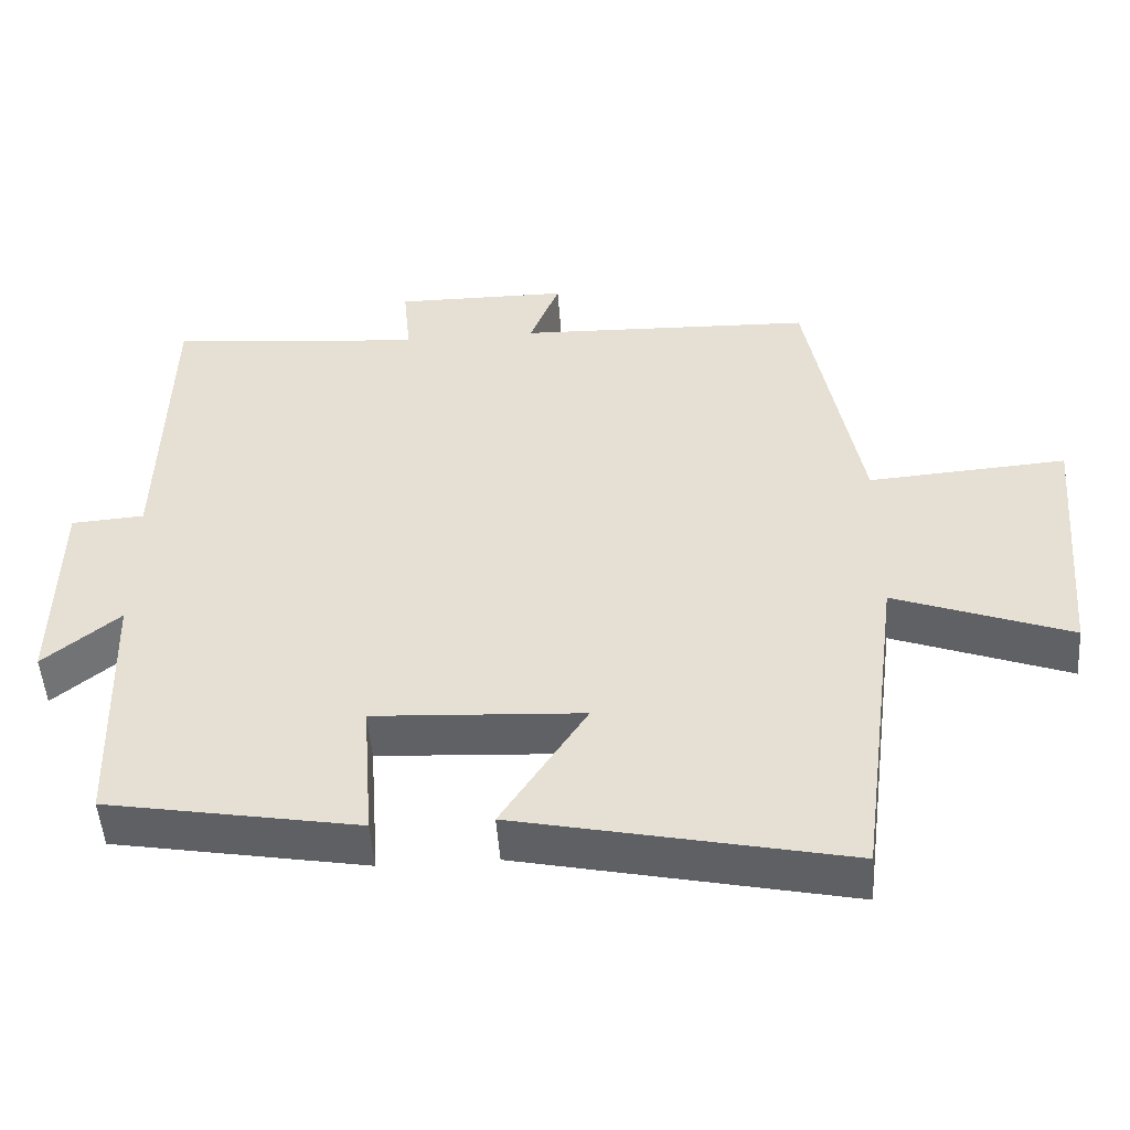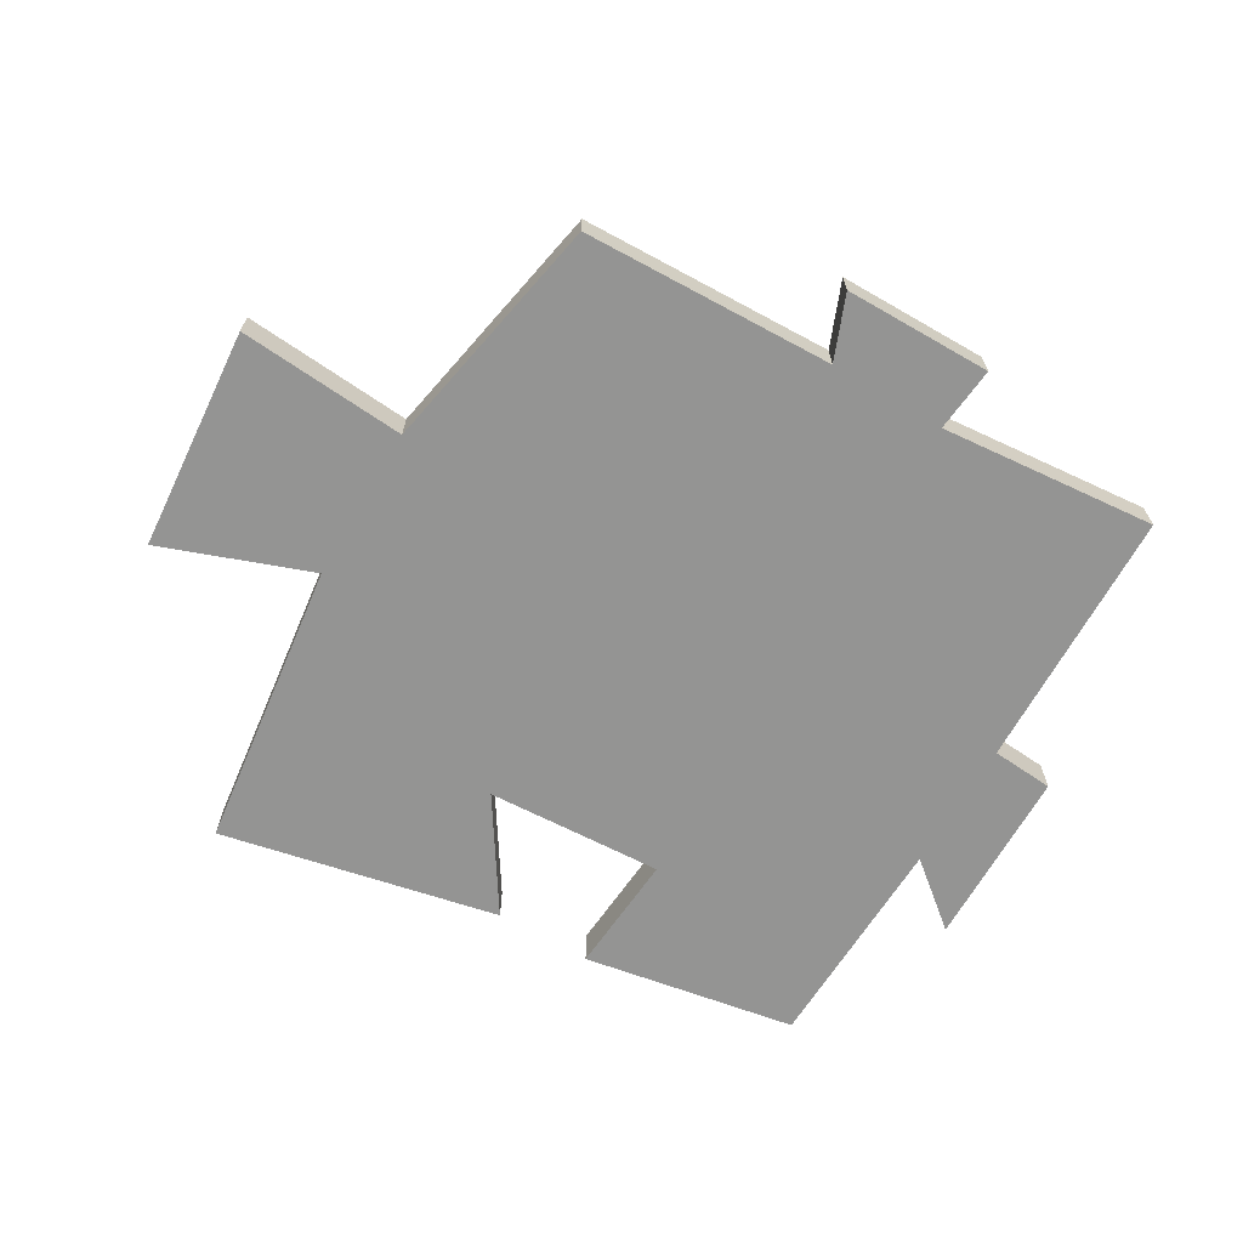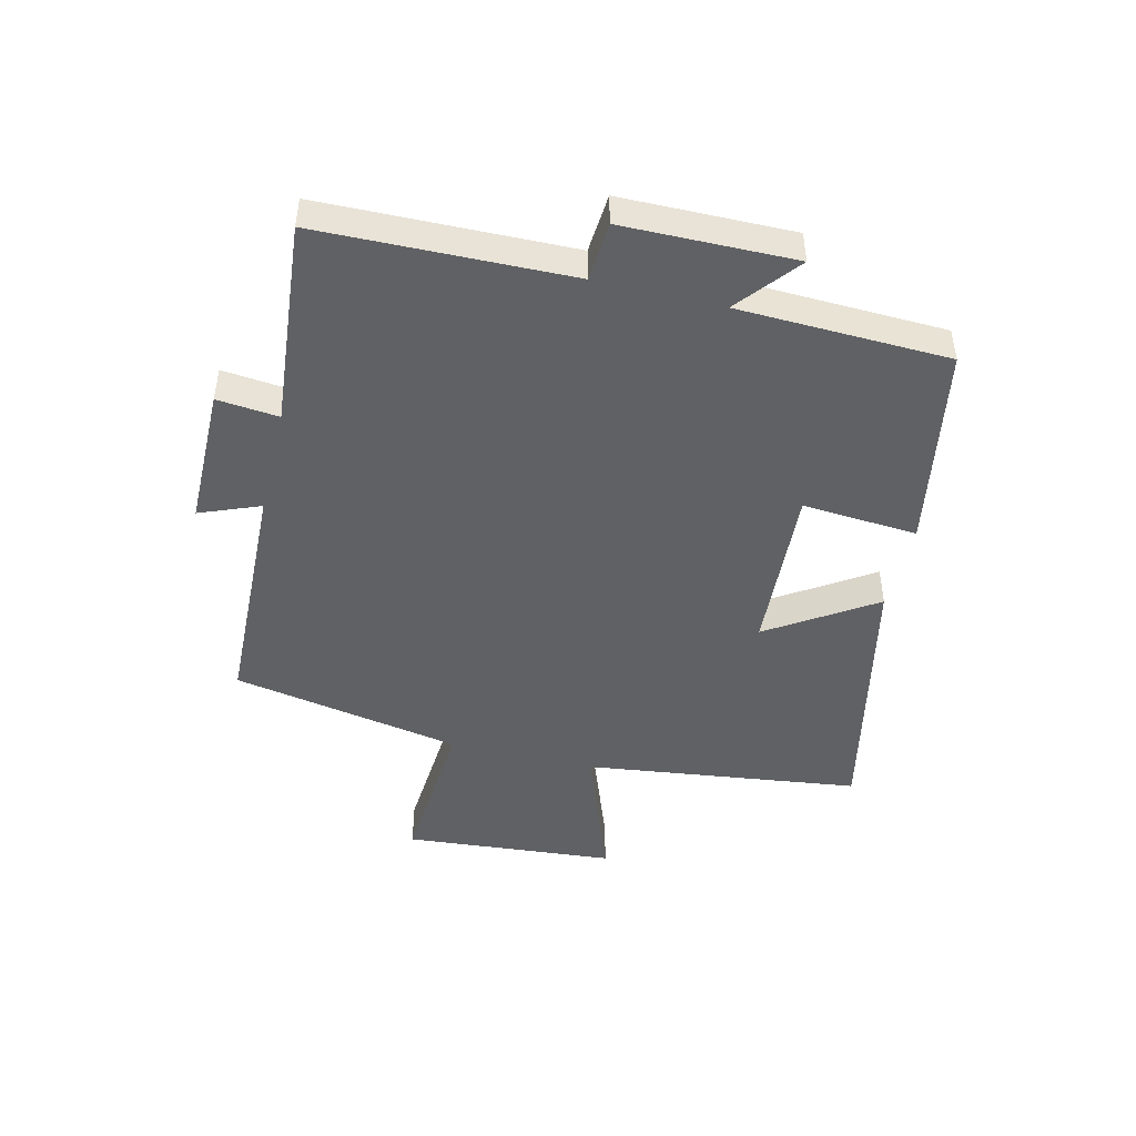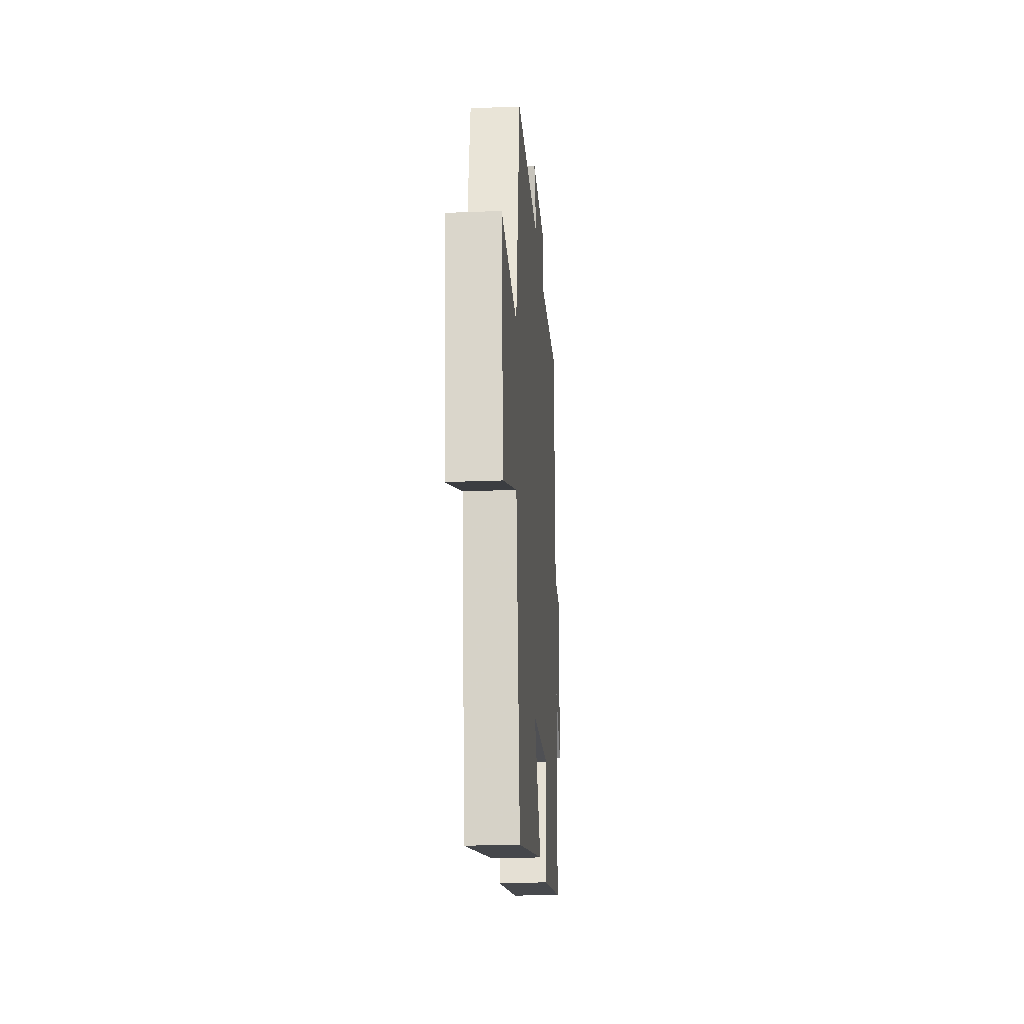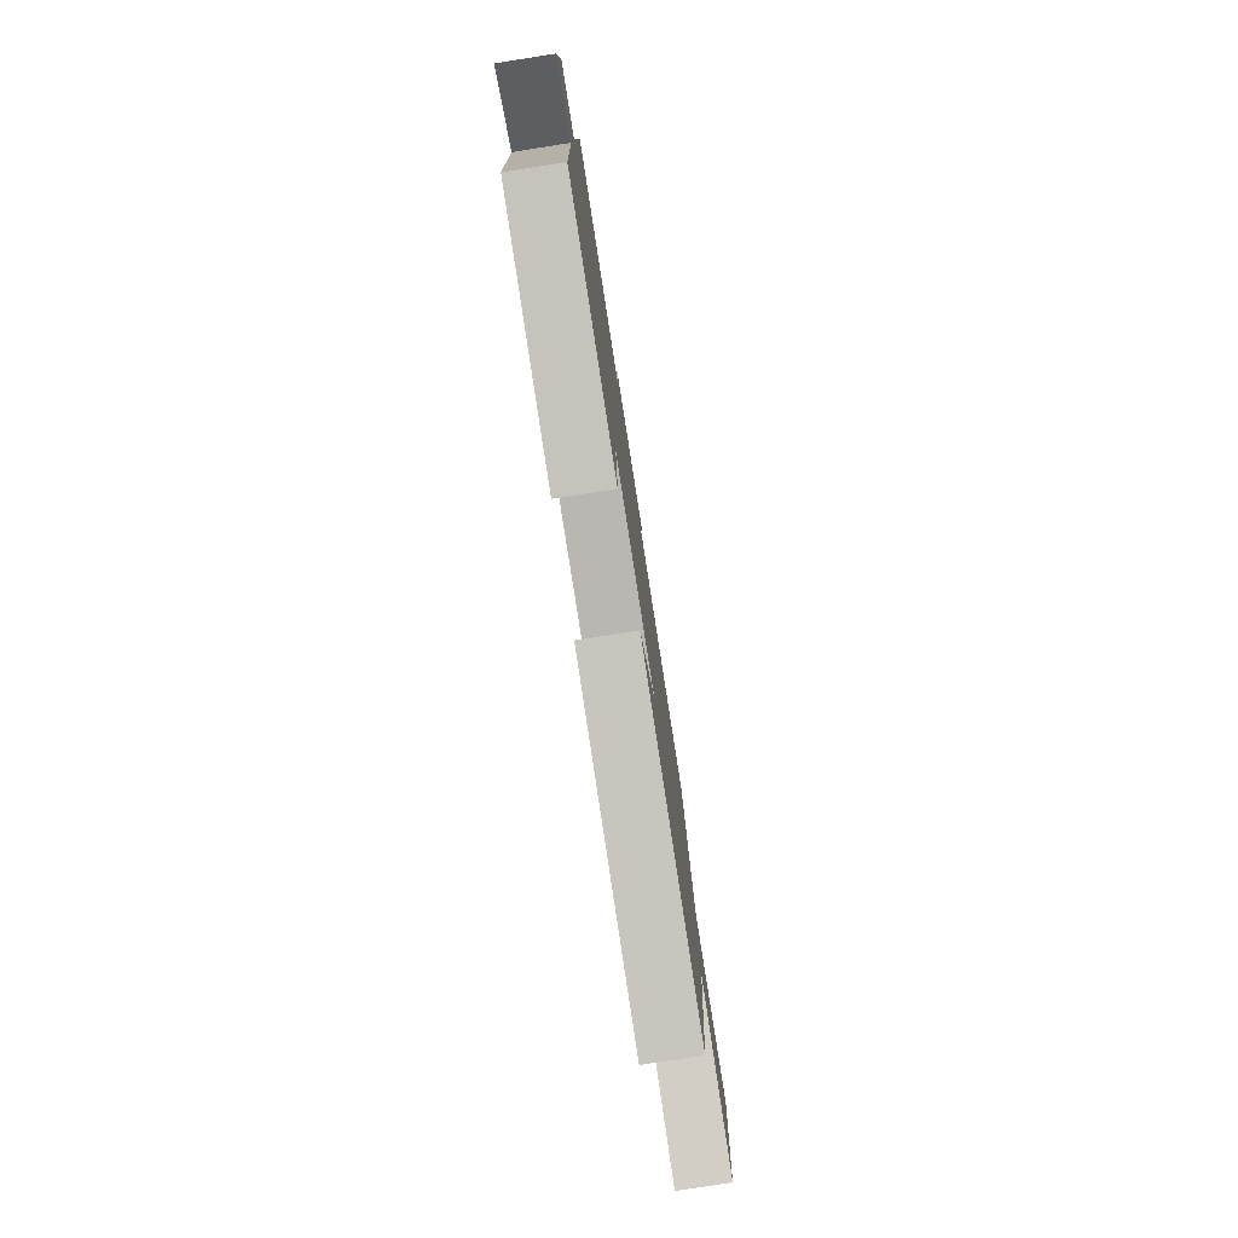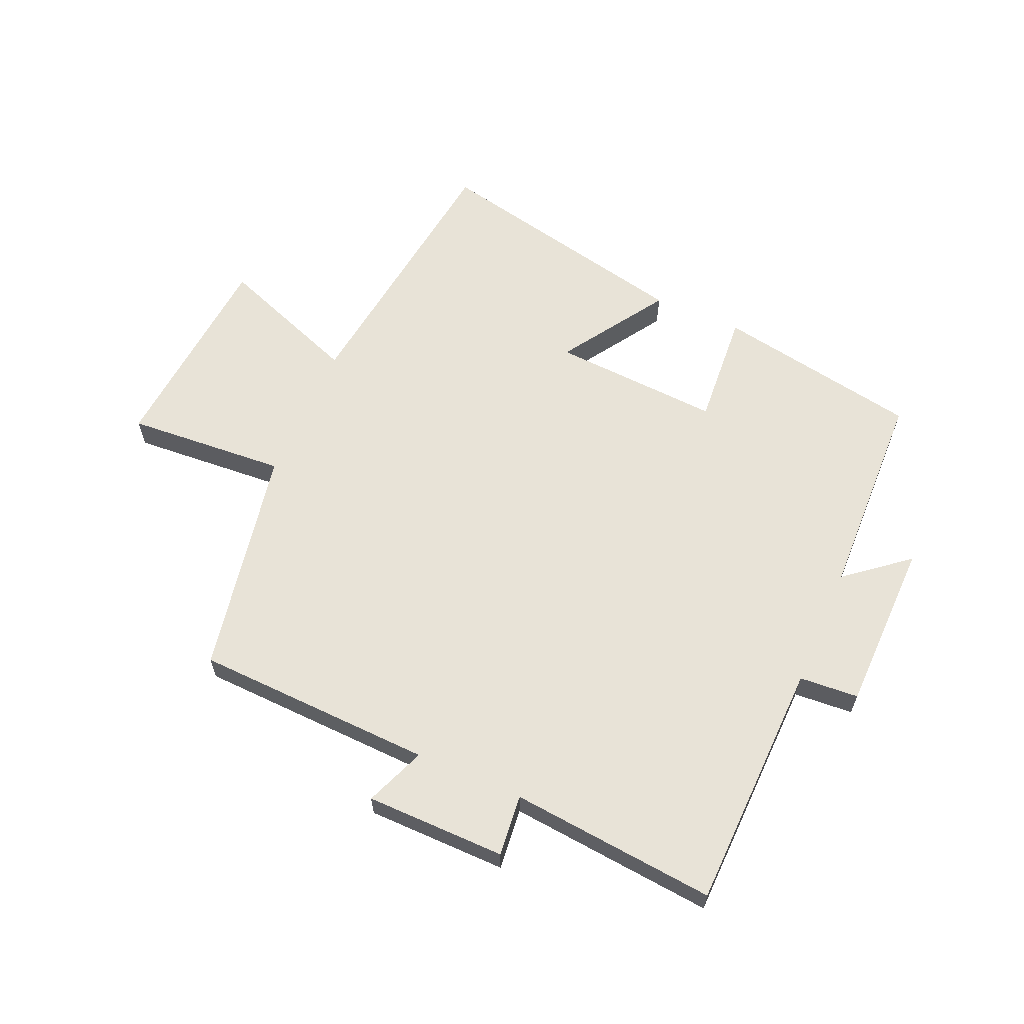
<metadata>
{"format":"obj","ext":"obj","renderer":"f3d","projection":"perspective","resolution":1024,"background":"white","views":[{"elev":-49.8,"azim":-175.9,"up":"+Z"},{"elev":-67.0,"azim":-30.5,"up":"+Y"},{"elev":-46.8,"azim":76.3,"up":"+Y"},{"elev":-22.4,"azim":-86.0,"up":"+Z"},{"elev":-79.1,"azim":98.9,"up":"+Z"},{"elev":62.1,"azim":23.6,"up":"+Y"}]}
</metadata>
<code>
v 0.489 0.07 -0.44
v 0.151 0.07 -0.5
v 0.165 0.07 -0.309
v -0.115 0.07 -0.325
v -0.001 0.07 -0.5
v -0.441 0.07 -0.594
v -0.5 0.07 -0.138
v -0.735 0.07 -0.225
v -0.765 0.07 0.125
v -0.5 0.07 0.106
v -0.429 0.07 0.486
v -0.033 0.07 0.5
v -0.073 0.07 0.6
v 0.159 0.07 0.602
v 0.149 0.07 0.5
v 0.49 0.07 0.532
v 0.5 0.07 0.117
v 0.598 0.07 0.11
v 0.602 0.07 -0.174
v 0.5 0.07 -0.091
v 0.489 0 -0.44
v 0.151 0 -0.5
v 0.165 0 -0.309
v -0.115 0 -0.325
v -0.001 0 -0.5
v -0.441 0 -0.594
v -0.5 0 -0.138
v -0.735 0 -0.225
v -0.765 0 0.125
v -0.5 0 0.106
v -0.429 0 0.486
v -0.033 0 0.5
v -0.073 0 0.6
v 0.159 0 0.602
v 0.149 0 0.5
v 0.49 0 0.532
v 0.5 0 0.117
v 0.598 0 0.11
v 0.602 0 -0.174
v 0.5 0 -0.091
f 17 18 19 20
f 15 16 17 20
f 15 20 1
f 12 13 14 15
f 10 11 12 15
f 10 15 1
f 7 8 9 10
f 4 5 6 7
f 3 4 7 10
f 1 2 3
f 1 3 10
f 40 39 38 37
f 40 37 36 35
f 21 40 35
f 35 34 33 32
f 35 32 31 30
f 21 35 30
f 30 29 28 27
f 27 26 25 24
f 30 27 24 23
f 23 22 21
f 30 23 21
f 1 21 22 2
f 2 22 23 3
f 3 23 24 4
f 4 24 25 5
f 5 25 26 6
f 6 26 27 7
f 7 27 28 8
f 8 28 29 9
f 9 29 30 10
f 10 30 31 11
f 11 31 32 12
f 12 32 33 13
f 13 33 34 14
f 14 34 35 15
f 15 35 36 16
f 16 36 37 17
f 17 37 38 18
f 18 38 39 19
f 19 39 40 20
f 20 40 21 1

</code>
